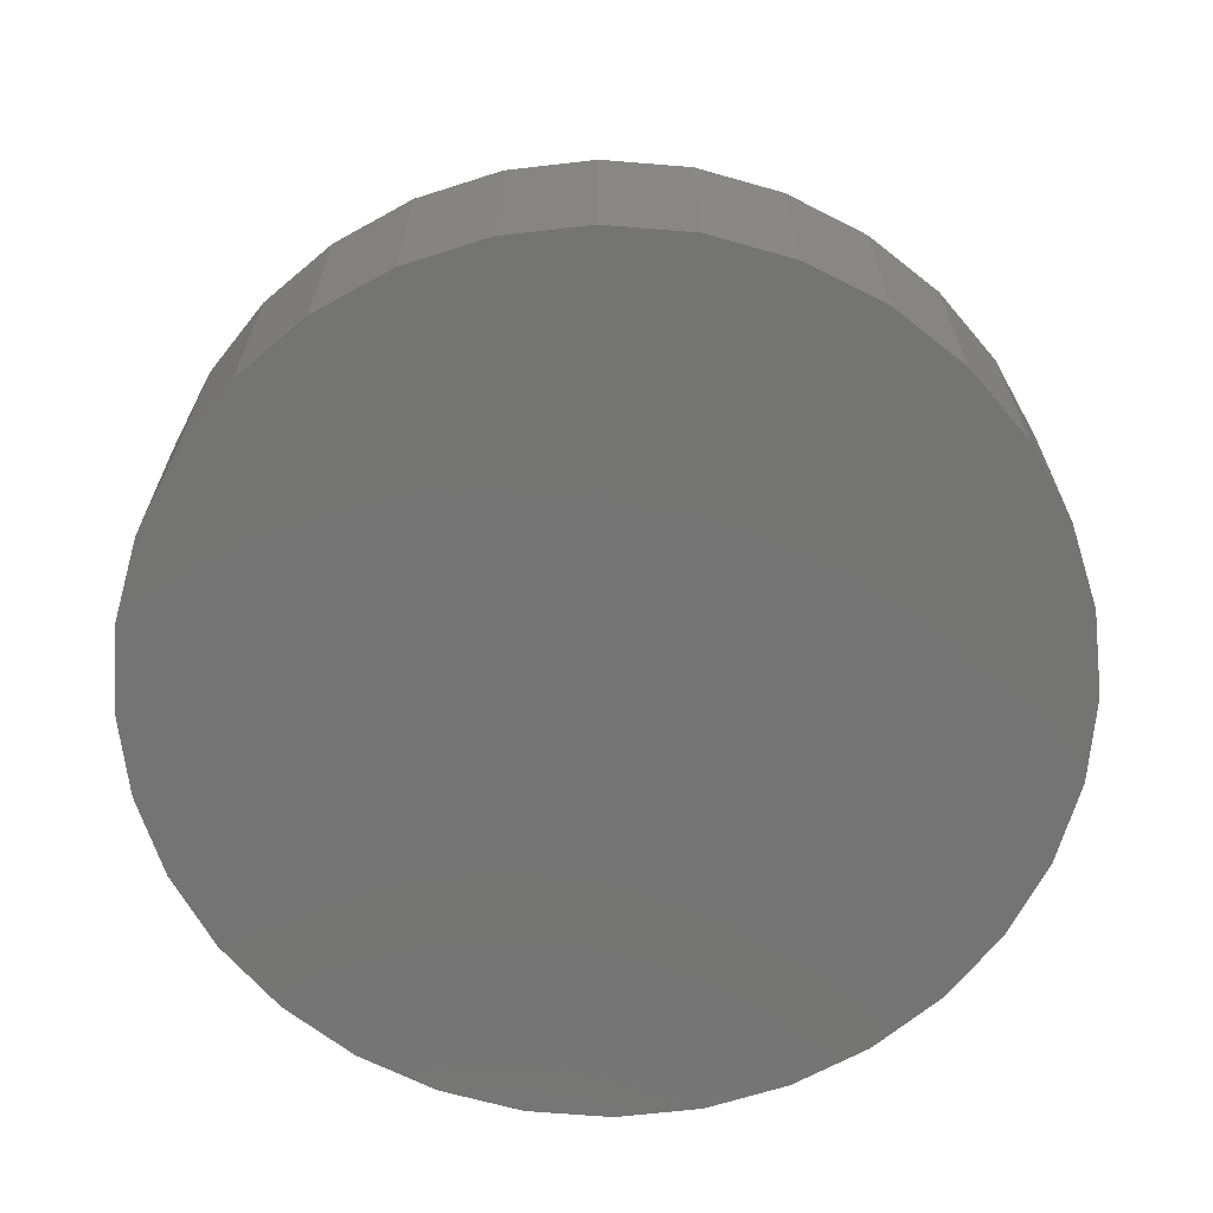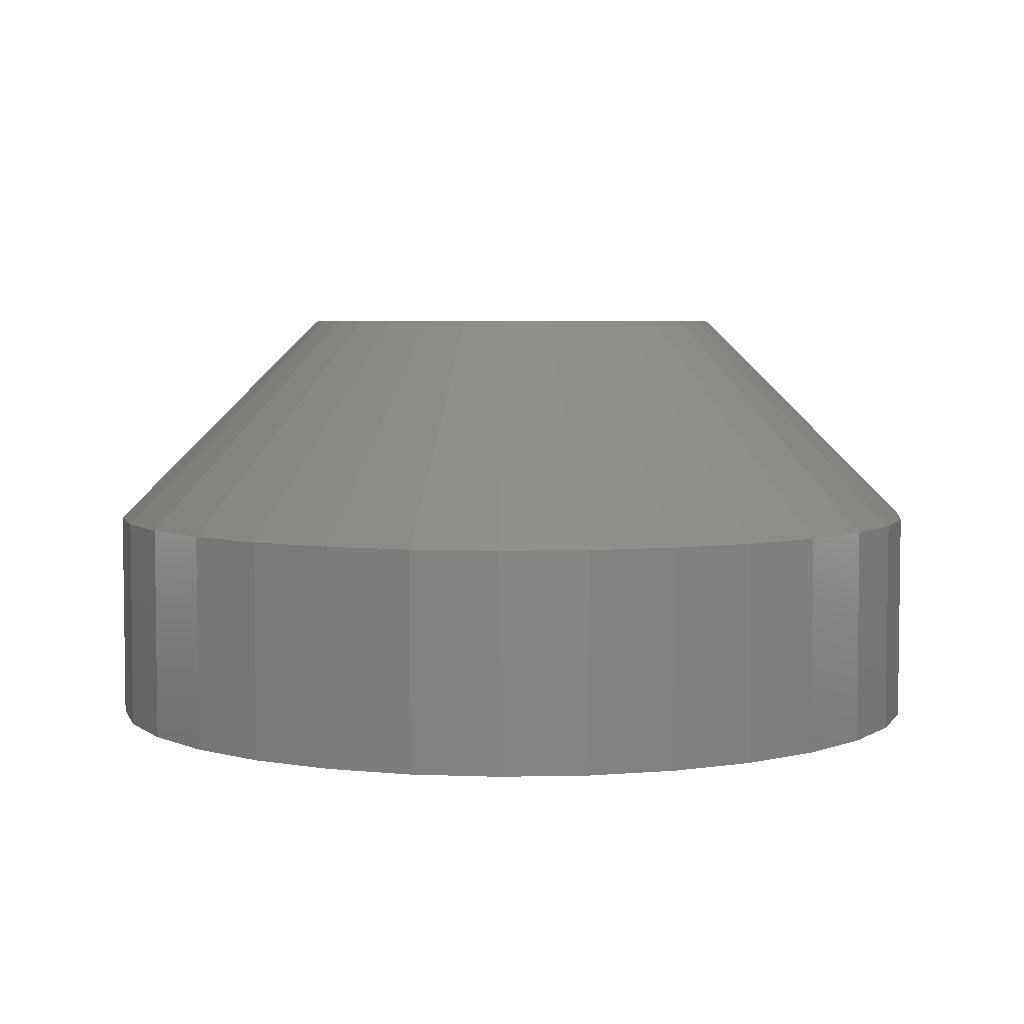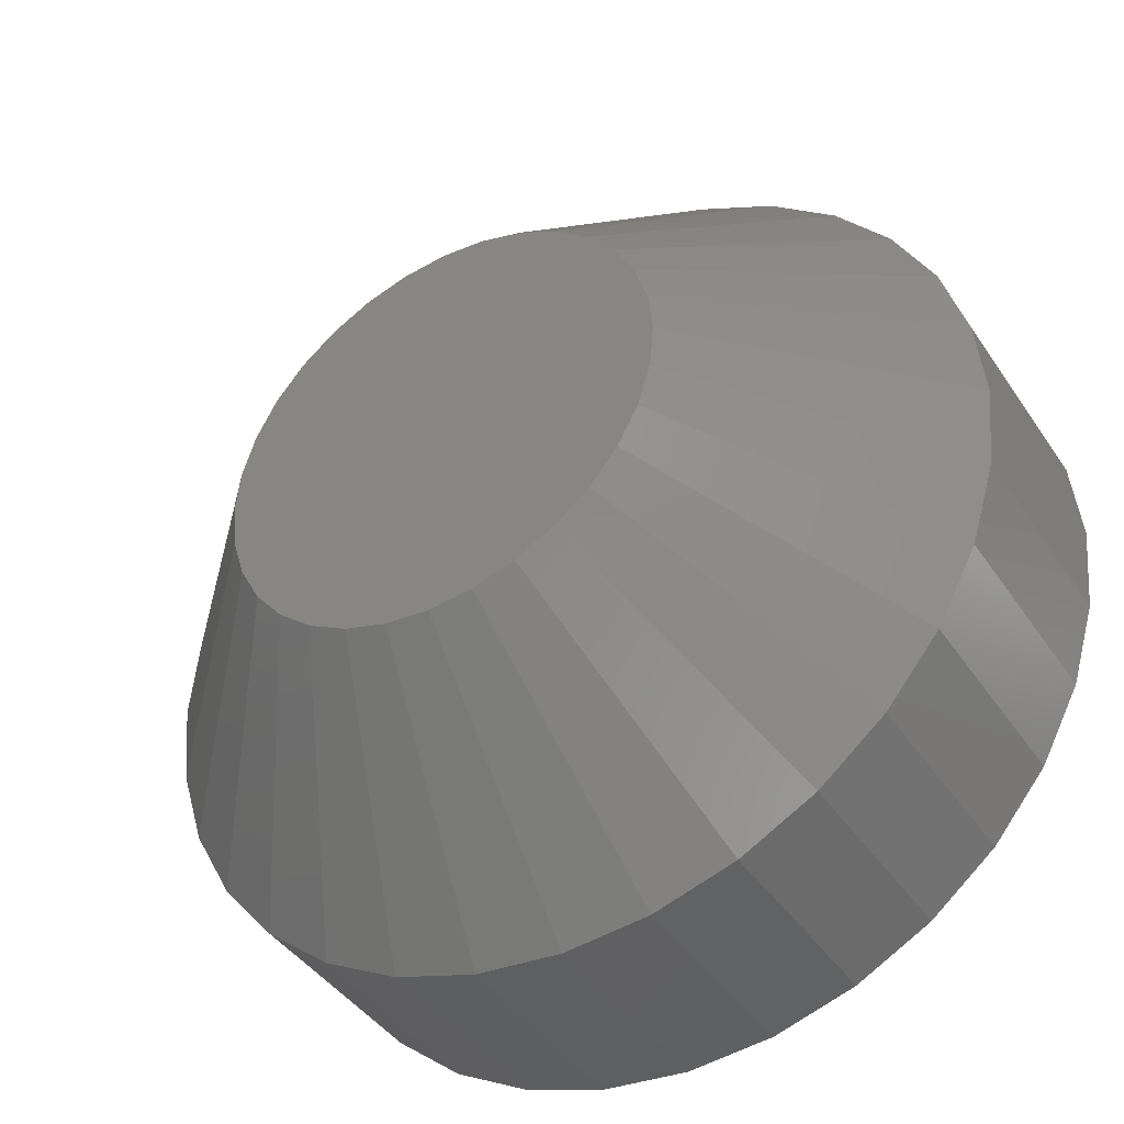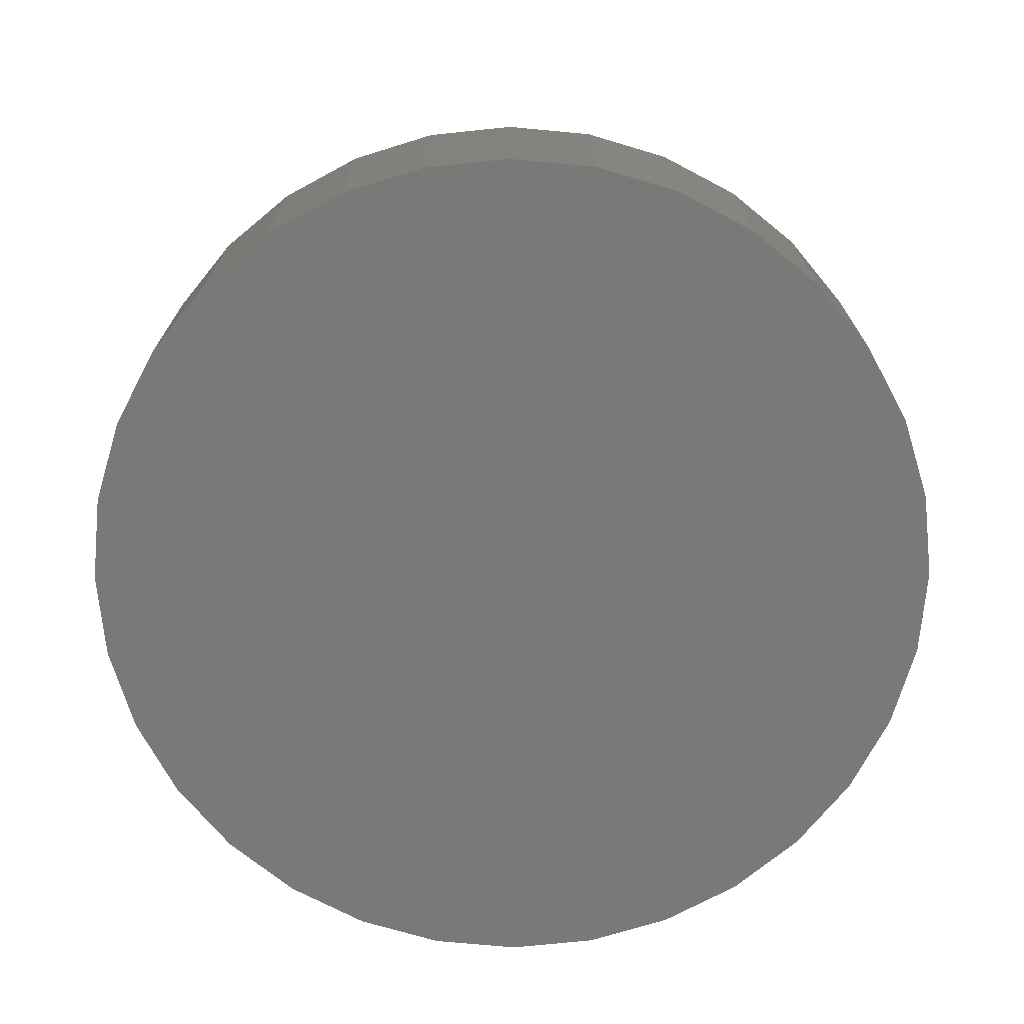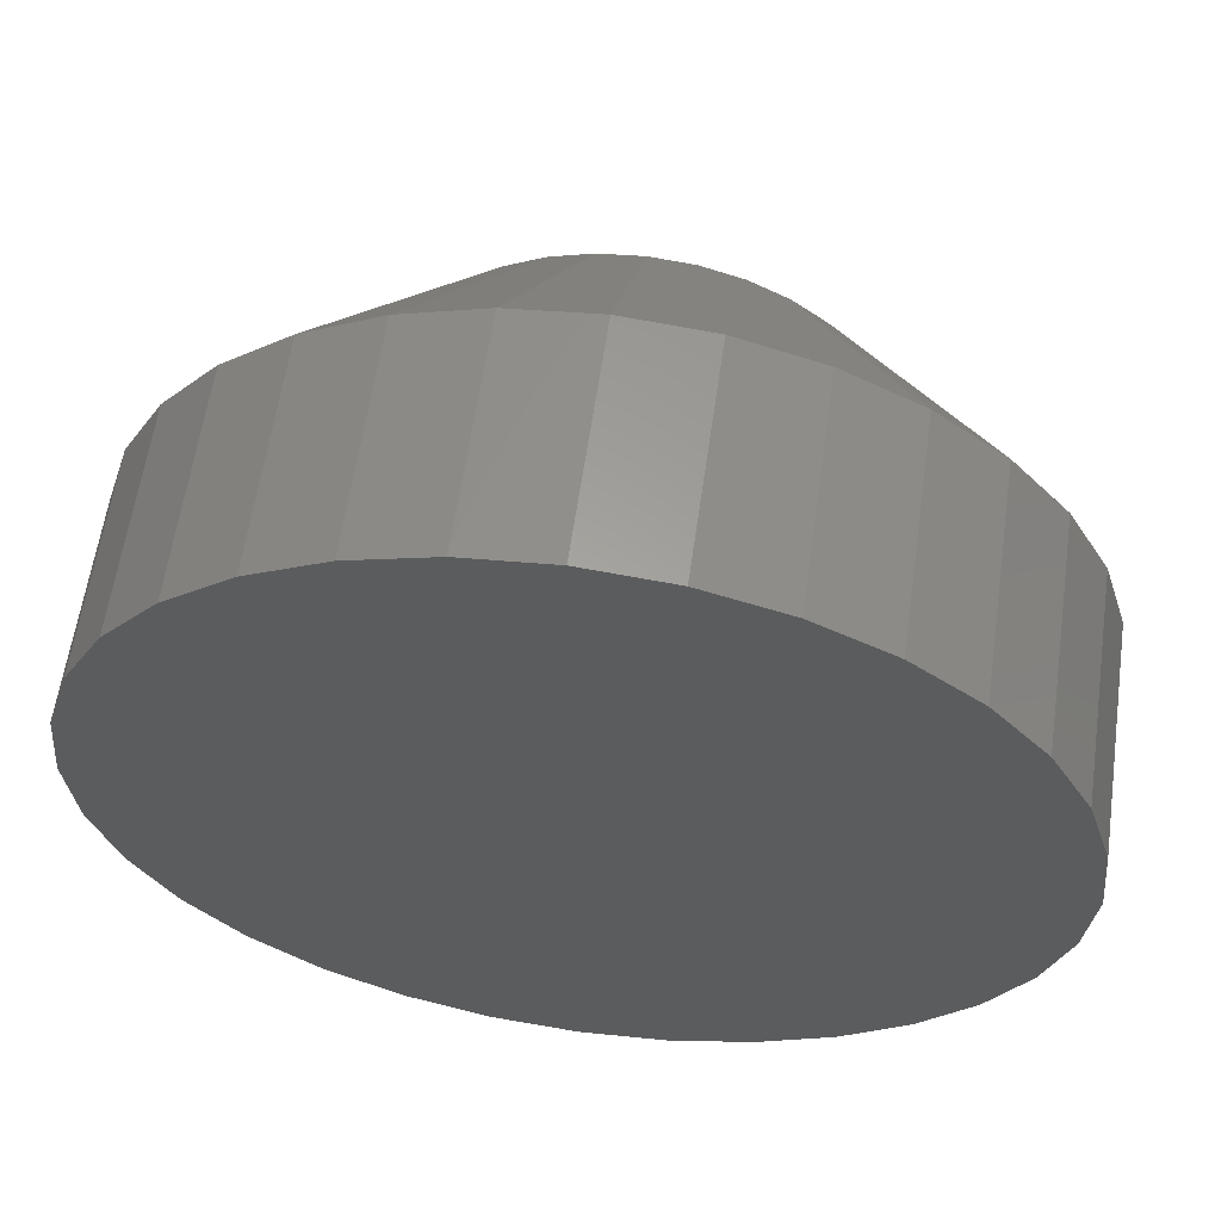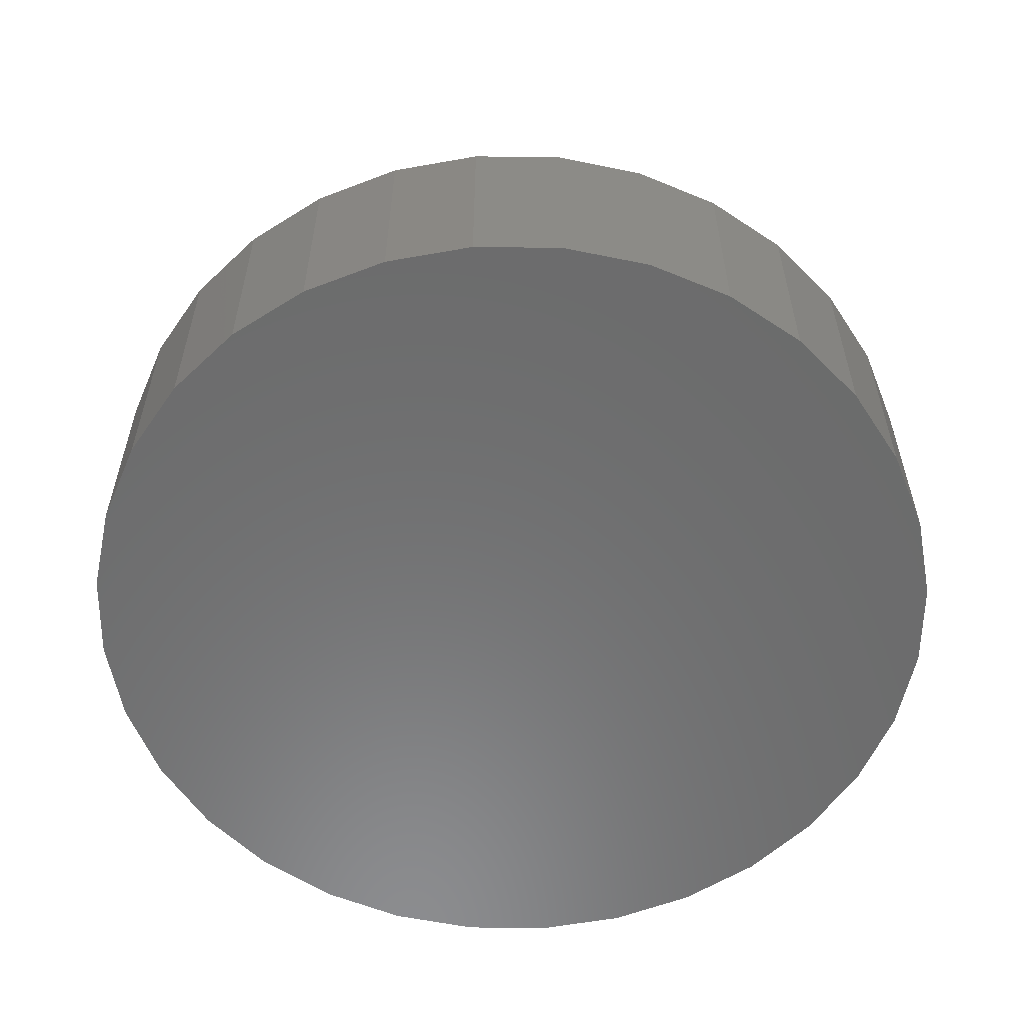
<metadata>
{"format":"stl","ext":"stl","renderer":"f3d","projection":"perspective","resolution":1024,"background":"white","views":[{"elev":-66.3,"azim":124.7,"up":"+Z"},{"elev":4.8,"azim":125.3,"up":"+Z"},{"elev":-42.0,"azim":31.0,"up":"+Y"},{"elev":-71.9,"azim":-44.7,"up":"+Z"},{"elev":60.2,"azim":-171.9,"up":"+Y"},{"elev":-57.7,"azim":-152.6,"up":"+Z"}]}
</metadata>
<code>
# stl→obj: 96 verts, 188 faces
v 0.5847 0.01119 0.01562
v 0.5843 0.009698 0.01562
v 0.5995 0.01119 0.01562
v 0.5999 0.009698 0.01562
v 0.5841 0.008141 0.01562
v 0.5843 0.006585 0.01562
v 0.5847 0.005089 0.01562
v 0.5999 0.006585 0.01562
v 0.5995 0.005089 0.01562
v 0.5855 0.00371 0.01562
v 0.5987 0.00371 0.01562
v 0.5865 0.002501 0.01562
v 0.5877 0.001509 0.01562
v 0.5977 0.002501 0.01562
v 0.5891 0.0007717 0.01562
v 0.5905 0.0003177 0.01562
v 0.5921 0.0001645 0.01562
v 0.5965 0.001509 0.01562
v 0.5937 0.0003177 0.01562
v 0.5952 0.0007717 0.01562
v 0.6001 0.008141 0.01562
v 0.5987 0.01257 0.01562
v 0.5977 0.01378 0.01562
v 0.5965 0.01477 0.01562
v 0.5952 0.01551 0.01562
v 0.5937 0.01597 0.01562
v 0.5921 0.01612 0.01562
v 0.5905 0.01597 0.01562
v 0.5891 0.01551 0.01562
v 0.5877 0.01477 0.01562
v 0.5865 0.01378 0.01562
v 0.5855 0.01257 0.01562
v 0.6079 0.008141 0
v 0.6079 0.008141 0.007812
v 0.6076 0.005061 0
v 0.6076 0.005061 0.007812
v 0.6067 0.002099 0
v 0.6067 0.002099 0.007812
v 0.6052 -0.0006307 0
v 0.6052 -0.0006307 0.007812
v 0.6033 -0.003023 0
v 0.6033 -0.003023 0.007812
v 0.6009 -0.004987 0
v 0.6009 -0.004987 0.007812
v 0.5981 -0.006446 0
v 0.5981 -0.006446 0.007812
v 0.5952 -0.007345 0
v 0.5952 -0.007345 0.007812
v 0.5921 -0.007648 0
v 0.5921 -0.007648 0.007812
v 0.589 -0.007345 0
v 0.589 -0.007345 0.007812
v 0.5861 -0.006446 0
v 0.5861 -0.006446 0.007812
v 0.5833 -0.004987 0
v 0.5833 -0.004987 0.007812
v 0.5809 -0.003023 0
v 0.5809 -0.003023 0.007812
v 0.579 -0.0006307 0
v 0.579 -0.0006307 0.007812
v 0.5775 0.002099 0
v 0.5775 0.002099 0.007812
v 0.5766 0.005061 0
v 0.5766 0.005061 0.007812
v 0.5763 0.008141 0
v 0.5763 0.008141 0.007812
v 0.5766 0.01122 0
v 0.5766 0.01122 0.007812
v 0.5775 0.01418 0
v 0.5775 0.01418 0.007812
v 0.579 0.01691 0
v 0.579 0.01691 0.007812
v 0.5809 0.01931 0
v 0.5809 0.01931 0.007812
v 0.5833 0.02127 0
v 0.5833 0.02127 0.007812
v 0.5861 0.02273 0
v 0.5861 0.02273 0.007812
v 0.589 0.02363 0
v 0.589 0.02363 0.007812
v 0.5921 0.02393 0
v 0.5921 0.02393 0.007812
v 0.5952 0.02363 0
v 0.5952 0.02363 0.007812
v 0.5981 0.02273 0
v 0.5981 0.02273 0.007812
v 0.6009 0.02127 0
v 0.6009 0.02127 0.007812
v 0.6033 0.01931 0
v 0.6033 0.01931 0.007812
v 0.6052 0.01691 0
v 0.6052 0.01691 0.007812
v 0.6067 0.01418 0
v 0.6067 0.01418 0.007812
v 0.6076 0.01122 0
v 0.6076 0.01122 0.007812
f 1 2 3
f 3 2 4
f 5 4 2
f 6 7 8
f 8 7 9
f 7 10 9
f 9 10 11
f 10 12 11
f 11 12 13
f 11 13 14
f 14 13 15
f 14 15 16
f 16 17 14
f 18 14 17
f 18 17 19
f 18 19 20
f 21 4 5
f 21 5 6
f 21 6 8
f 22 23 24
f 22 24 25
f 22 25 26
f 22 26 27
f 22 27 28
f 22 28 29
f 22 29 30
f 22 30 31
f 22 31 32
f 22 32 1
f 22 1 3
f 33 34 35
f 35 34 36
f 35 36 37
f 37 36 38
f 37 38 39
f 39 38 40
f 39 40 41
f 41 40 42
f 41 42 43
f 43 42 44
f 43 44 45
f 45 44 46
f 45 46 47
f 47 46 48
f 47 48 49
f 49 48 50
f 49 50 51
f 51 50 52
f 51 52 53
f 53 52 54
f 53 54 55
f 55 54 56
f 55 56 57
f 57 56 58
f 57 58 59
f 59 58 60
f 59 60 61
f 61 60 62
f 61 62 63
f 63 62 64
f 63 64 65
f 65 64 66
f 65 66 67
f 67 66 68
f 67 68 69
f 69 68 70
f 69 70 71
f 71 70 72
f 71 72 73
f 73 72 74
f 73 74 75
f 75 74 76
f 75 76 77
f 77 76 78
f 77 78 79
f 79 78 80
f 79 80 81
f 81 80 82
f 81 82 83
f 83 82 84
f 83 84 85
f 85 84 86
f 85 86 87
f 87 86 88
f 87 88 89
f 89 88 90
f 89 90 91
f 91 90 92
f 91 92 93
f 93 92 94
f 93 94 95
f 95 94 96
f 95 96 33
f 33 96 34
f 5 2 66
f 2 68 66
f 34 96 21
f 96 4 21
f 96 94 3
f 4 96 3
f 92 90 22
f 22 94 92
f 3 94 22
f 88 86 25
f 24 88 25
f 24 23 88
f 84 82 26
f 26 86 84
f 25 86 26
f 80 78 29
f 28 80 29
f 28 27 80
f 76 74 30
f 30 78 76
f 29 78 30
f 72 70 1
f 32 72 1
f 32 31 72
f 2 70 68
f 1 70 2
f 23 22 90
f 90 88 23
f 27 26 82
f 82 80 27
f 31 30 74
f 74 72 31
f 21 8 34
f 8 36 34
f 66 64 5
f 64 6 5
f 64 62 7
f 6 64 7
f 60 58 10
f 10 62 60
f 7 62 10
f 56 54 15
f 13 56 15
f 13 12 56
f 52 50 16
f 16 54 52
f 15 54 16
f 48 46 20
f 19 48 20
f 19 17 48
f 44 42 18
f 18 46 44
f 20 46 18
f 40 38 9
f 11 40 9
f 11 14 40
f 8 38 36
f 9 38 8
f 12 10 58
f 58 56 12
f 17 16 50
f 50 48 17
f 14 18 42
f 42 40 14
f 71 73 89
f 91 71 89
f 69 71 91
f 93 69 91
f 39 59 37
f 57 59 39
f 41 57 39
f 55 57 41
f 43 55 41
f 43 53 55
f 51 53 43
f 45 51 43
f 45 49 51
f 47 49 45
f 87 89 73
f 87 73 75
f 87 75 77
f 87 77 79
f 87 79 81
f 87 81 83
f 87 83 85
f 59 61 37
f 37 61 63
f 37 63 35
f 35 63 65
f 35 65 33
f 33 65 67
f 33 67 95
f 95 67 69
f 95 69 93

</code>
